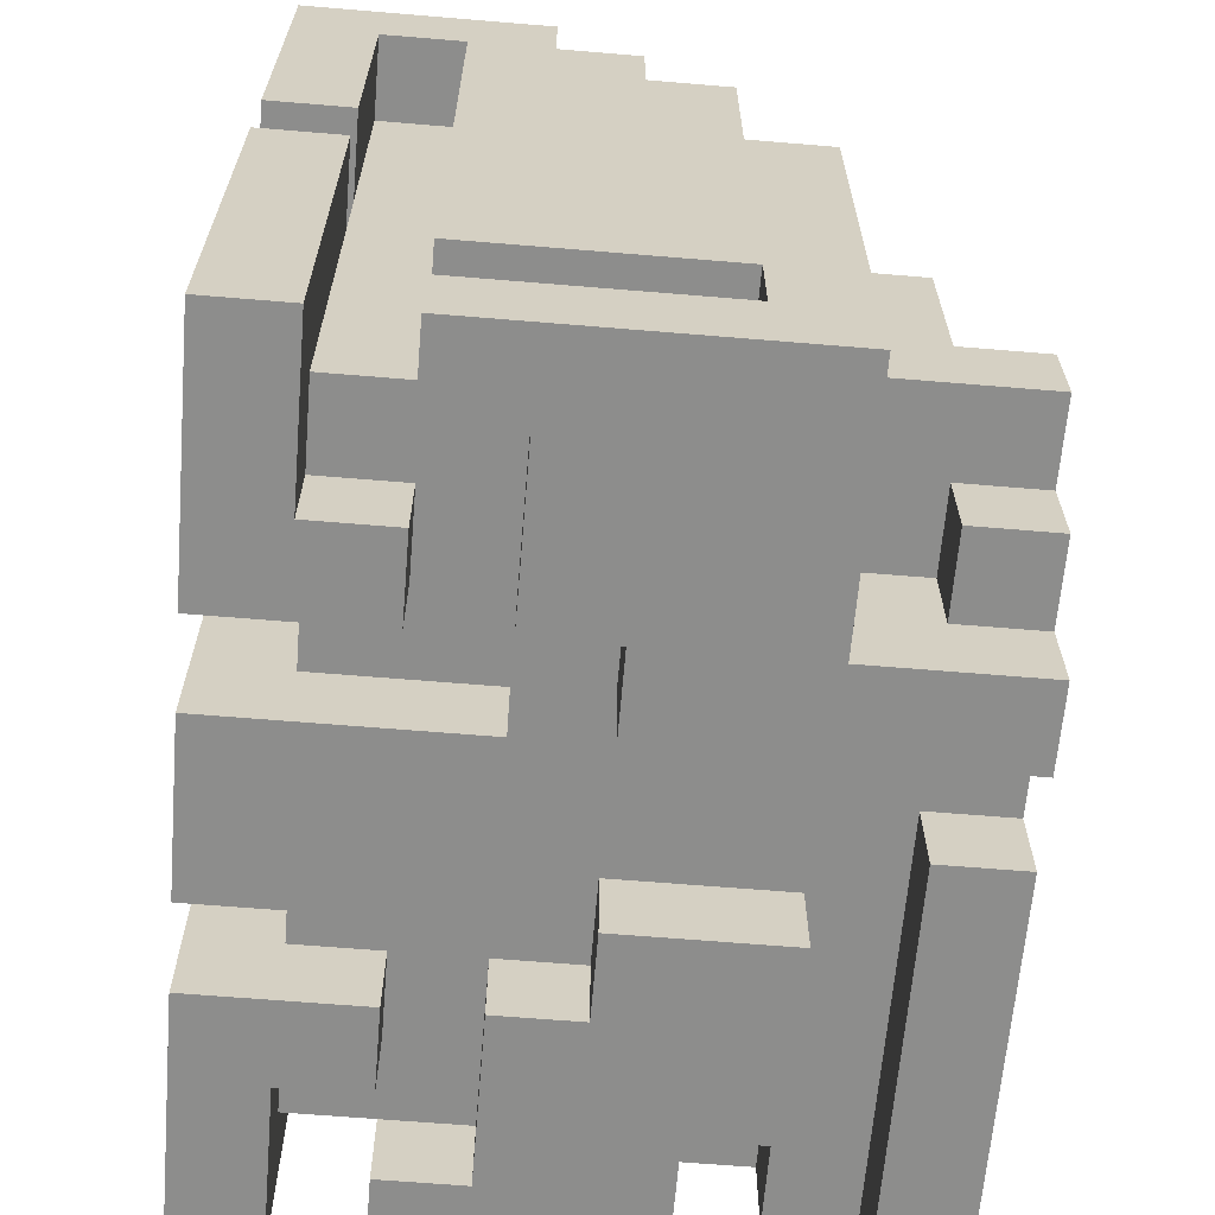
<metadata>
{"format":"obj","ext":"obj","renderer":"f3d","projection":"perspective","resolution":1024,"background":"white","views":[{"elev":-64.5,"azim":175.2,"up":"+Y"}]}
</metadata>
<code>
o
v 0 0 0.5
v 0 0 0
v 0 0 -0.1
v 0 0 -0.2
v 0 0.1 0.4
v 0 0.1 0.2
v 0 0.1 0
v 0 0.1 -0.1
v 0 0.1 -0.2
v 0 0.1 -0.3
v 0 0.2 0.5
v 0 0.2 0.4
v 0 0.2 0.2
v 0 0.2 0.1
v 0 0.2 0
v 0 0.2 -0.1
v 0 0.2 -0.3
v 0 0.2 -0.4
v 0 0.3 -0.2
v 0 0.3 -0.4
v 0 0.4 0.5
v 0 0.4 0.4
v 0 0.4 0.2
v 0 0.4 0.1
v 0 0.5 0.4
v 0 0.5 0.2
v 0 0.5 -0.2
v 0 0.6 0.5
v 0 0.6 0.2
v 0.1 0.2 0.5
v 0.1 0.2 0.4
v 0.1 0.2 0.2
v 0.1 0.3 -0.2
v 0.1 0.3 -0.4
v 0.1 0.4 0.5
v 0.1 0.4 0.4
v 0.1 0.4 0.2
v 0.1 0.5 -0.2
v 0.1 0.5 -0.4
v 0.2 0 0.3
v 0.2 0 0.1
v 0.2 0 -0.2
v 0.2 0 -0.5
v 0.2 0.1 0.3
v 0.2 0.1 0.1
v 0.2 0.2 -0.2
v 0.2 0.2 -0.4
v 0.2 0.3 -0.4
v 0.2 0.5 0.5
v 0.2 0.5 0.3
v 0.2 0.5 0.1
v 0.2 0.5 -0.4
v 0.2 0.6 0.5
v 0.2 0.6 0.1
v 0.2 0.6 -0.5
v 0.3 0 0.5
v 0.3 0 0.3
v 0.3 0.1 0.5
v 0.3 0.1 0.4
v 0.3 0.1 0.3
v 0.3 0.6 0.5
v 0.3 0.6 0.1
v 0.3 0.6 -0.5
v 0.3 0.7 0.5
v 0.3 0.7 0.1
v 0.3 0.7 -0.3
v 0.3 0.8 0.1
v 0.3 0.8 -0.3
v 0.3 0.8 -0.5
v 0.4 0.1 0.5
v 0.4 0.1 0.4
v 0.4 0.2 0.5
v 0.4 0.2 0.4
v 0.4 0.7 0.3
v 0.4 0.7 0.1
v 0.4 0.8 0.3
v 0.4 0.8 0.1
v 0.4 0.8 0
v 0.4 0.8 -0.3
v 0.4 0.8 -0.5
v 0.4 0.9 0
v 0.4 0.9 -0.5
v 0.5 0 0.1
v 0.5 0 -0.1
v 0.5 0.1 0.1
v 0.5 0.1 -0.1
v 0.5 0.2 0.5
v 0.5 0.2 0.4
v 0.5 0.5 0.5
v 0.5 0.5 0.4
v 0.5 0.7 0.5
v 0.5 0.7 0.3
v 0.5 0.8 0.3
v 0.5 0.8 0
v 0.5 0.9 0
v 0.5 0.9 -0.5
v 0.5 1 0.5
v 0.5 1 -0.5
v 0.6 0 0.3
v 0.6 0 0.2
v 0.6 0 -0.2
v 0.6 0 -0.3
v 0.6 0.1 0.3
v 0.6 0.1 0.2
v 0.6 0.1 -0.2
v 0.6 0.1 -0.3
v 0.7 0 0.5
v 0.7 0 0.3
v 0.7 0 -0.3
v 0.7 0 -0.5
v 0.7 0.1 0.4
v 0.7 0.1 0.3
v 0.7 0.1 -0.3
v 0.7 0.1 -0.4
v 0.7 0.5 0.5
v 0.7 0.5 0.4
v 0.7 0.5 -0.4
v 0.7 0.5 -0.5
v 0.7 0.6 0.5
v 0.7 0.6 0.4
v 0.7 0.6 -0.4
v 0.7 0.6 -0.5
v 0.7 0.9 0.5
v 0.7 0.9 0.4
v 0.7 0.9 -0.4
v 0.7 0.9 -0.5
v 0.1 0 0.5
v 0.1 0 0
v 0.1 0.1 0.5
v 0.1 0.1 0
v 0.1 0.1 -0.2
v 0.1 0.1 -0.3
v 0.1 0.2 -0.2
v 0.1 0.2 -0.3
v 0.1 0.5 0.5
v 0.1 0.5 0.3
v 0.1 0.5 0.2
v 0.1 0.6 0.5
v 0.1 0.6 0.2
v 0.2 0.1 0.5
v 0.2 0.1 0.4
v 0.2 0.2 0.5
v 0.2 0.2 0.4
v 0.3 0.1 -0.4
v 0.3 0.1 -0.5
v 0.3 0.2 0.5
v 0.3 0.2 0.4
v 0.3 0.2 -0.4
v 0.3 0.2 -0.5
v 0.3 0.3 0.5
v 0.3 0.3 0.4
v 0.4 0 0.2
v 0.4 0 0.1
v 0.4 0 -0.1
v 0.4 0 -0.2
v 0.4 0.1 0.2
v 0.4 0.1 0.1
v 0.4 0.1 -0.1
v 0.4 0.1 -0.2
v 0.4 0.3 0.5
v 0.4 0.3 0.4
v 0.4 0.6 0.5
v 0.4 0.6 0.4
v 0.5 0 0.4
v 0.5 0 0.2
v 0.5 0 -0.2
v 0.5 0 -0.4
v 0.5 0.1 0.4
v 0.5 0.1 0.2
v 0.5 0.1 -0.2
v 0.5 0.1 -0.4
v 0.6 0 0.5
v 0.6 0 0.4
v 0.6 0 -0.4
v 0.6 0 -0.5
v 0.6 0.1 0.4
v 0.6 0.1 -0.4
v 0.6 0.1 -0.5
v 0.6 0.2 -0.4
v 0.6 0.2 -0.5
v 0.6 0.5 0.5
v 0.6 0.5 0.4
v 0.6 0.6 0.5
v 0.6 0.6 0.4
v 0.6 0.9 0.5
v 0.6 0.9 0.4
v 0.6 0.9 -0.4
v 0.6 0.9 -0.5
v 0.7 0.1 0.2
v 0.7 0.1 0.1
v 0.7 0.1 -0.1
v 0.7 0.1 -0.2
v 0.7 0.5 0.4
v 0.7 0.5 0.2
v 0.7 0.5 -0.2
v 0.7 0.5 -0.4
v 0.7 0.6 0.4
v 0.7 0.6 0.2
v 0.7 0.6 0.1
v 0.7 0.6 -0.1
v 0.7 0.6 -0.2
v 0.7 0.6 -0.4
v 0.7 0.7 0.2
v 0.7 0.7 0.1
v 0.7 0.7 -0.1
v 0.7 0.7 -0.2
v 0.7 0.9 0.1
v 0.7 0.9 -0.1
v 0.8 0 0.5
v 0.8 0 0.2
v 0.8 0 0.1
v 0.8 0 -0.1
v 0.8 0 -0.2
v 0.8 0 -0.5
v 0.8 0.5 0.5
v 0.8 0.5 0.2
v 0.8 0.5 -0.2
v 0.8 0.5 -0.5
v 0.8 0.6 0.5
v 0.8 0.6 0.2
v 0.8 0.6 0.1
v 0.8 0.6 -0.1
v 0.8 0.6 -0.2
v 0.8 0.6 -0.5
v 0.8 0.7 0.2
v 0.8 0.7 0.1
v 0.8 0.7 -0.1
v 0.8 0.7 -0.2
v 0.8 0.9 0.1
v 0.8 0.9 -0.1
v 0.8 1 0.5
v 0.8 1 -0.5
v 0 0 0.5
v 0 0.2 0.5
v 0 0.4 0.5
v 0 0.6 0.5
v 0.1 0 0.5
v 0.1 0.1 0.5
v 0.1 0.2 0.5
v 0.1 0.4 0.5
v 0.1 0.5 0.5
v 0.1 0.6 0.5
v 0.2 0.1 0.5
v 0.2 0.2 0.5
v 0.2 0.4 0.5
v 0.2 0.5 0.5
v 0.2 0.6 0.5
v 0.3 0 0.5
v 0.3 0.1 0.5
v 0.3 0.2 0.5
v 0.3 0.3 0.5
v 0.3 0.5 0.5
v 0.3 0.6 0.5
v 0.3 0.7 0.5
v 0.4 0.1 0.5
v 0.4 0.2 0.5
v 0.4 0.3 0.5
v 0.4 0.6 0.5
v 0.5 0.2 0.5
v 0.5 0.5 0.5
v 0.5 0.7 0.5
v 0.5 1 0.5
v 0.6 0 0.5
v 0.6 0.5 0.5
v 0.6 0.6 0.5
v 0.6 0.9 0.5
v 0.7 0 0.5
v 0.7 0.5 0.5
v 0.7 0.6 0.5
v 0.7 0.9 0.5
v 0.8 0 0.5
v 0.8 0.5 0.5
v 0.8 0.6 0.5
v 0.8 1 0.5
v 0.2 0.1 0.4
v 0.2 0.2 0.4
v 0.3 0.1 0.4
v 0.3 0.2 0.4
v 0.3 0.3 0.4
v 0.4 0.1 0.4
v 0.4 0.2 0.4
v 0.4 0.3 0.4
v 0.4 0.6 0.4
v 0.5 0.2 0.4
v 0.5 0.5 0.4
v 0.6 0.1 0.4
v 0.6 0.5 0.4
v 0.6 0.6 0.4
v 0.6 0.9 0.4
v 0.7 0.1 0.4
v 0.7 0.5 0.4
v 0.7 0.6 0.4
v 0.7 0.9 0.4
v 0.2 0 0.3
v 0.2 0.1 0.3
v 0.3 0 0.3
v 0.3 0.1 0.3
v 0.4 0.7 0.3
v 0.4 0.8 0.3
v 0.5 0.7 0.3
v 0.5 0.8 0.3
v 0.6 0 0.3
v 0.6 0.1 0.3
v 0.7 0 0.3
v 0.7 0.1 0.3
v 0 0.2 0.2
v 0 0.4 0.2
v 0.1 0.2 0.2
v 0.1 0.4 0.2
v 0.3 0.7 0.1
v 0.3 0.8 0.1
v 0.4 0.7 0.1
v 0.4 0.8 0.1
v 0.5 0 0.1
v 0.5 0.1 0.1
v 0.7 0.1 0.1
v 0.7 0.6 0.1
v 0.8 0 0.1
v 0.8 0.6 0.1
v 0.4 0.8 0
v 0.4 0.9 0
v 0.5 0.8 0
v 0.5 0.9 0
v 0 0 -0.1
v 0 0.1 -0.1
v 0.2 0 -0.1
v 0.2 0.1 -0.1
v 0.4 0 -0.1
v 0.4 0.1 -0.1
v 0.7 0.7 -0.1
v 0.7 0.9 -0.1
v 0.8 0.7 -0.1
v 0.8 0.9 -0.1
v 0.4 0 -0.2
v 0.4 0.1 -0.2
v 0.5 0 -0.2
v 0.5 0.1 -0.2
v 0.6 0 -0.2
v 0.6 0.1 -0.2
v 0.7 0.1 -0.2
v 0.7 0.5 -0.2
v 0.7 0.6 -0.2
v 0.7 0.7 -0.2
v 0.8 0 -0.2
v 0.8 0.5 -0.2
v 0.8 0.6 -0.2
v 0.8 0.7 -0.2
v 0.5 0 -0.4
v 0.5 0.1 -0.4
v 0.6 0 -0.4
v 0.6 0.1 -0.4
v 0.5 0 0.4
v 0.5 0.1 0.4
v 0.6 0 0.4
v 0.6 0.1 0.4
v 0 0.5 0.2
v 0 0.6 0.2
v 0.1 0.5 0.2
v 0.1 0.6 0.2
v 0.4 0 0.2
v 0.4 0.1 0.2
v 0.5 0 0.2
v 0.5 0.1 0.2
v 0.6 0 0.2
v 0.6 0.1 0.2
v 0.7 0.1 0.2
v 0.7 0.5 0.2
v 0.7 0.6 0.2
v 0.7 0.7 0.2
v 0.8 0 0.2
v 0.8 0.5 0.2
v 0.8 0.6 0.2
v 0.8 0.7 0.2
v 0.2 0 0.1
v 0.2 0.1 0.1
v 0.4 0 0.1
v 0.4 0.1 0.1
v 0.7 0.7 0.1
v 0.7 0.9 0.1
v 0.8 0.7 0.1
v 0.8 0.9 0.1
v 0 0 0
v 0 0.1 0
v 0.1 0 0
v 0.1 0.1 0
v 0.5 0 -0.1
v 0.5 0.1 -0.1
v 0.7 0.1 -0.1
v 0.7 0.6 -0.1
v 0.8 0 -0.1
v 0.8 0.6 -0.1
v 0 0 -0.2
v 0 0.1 -0.2
v 0 0.3 -0.2
v 0 0.5 -0.2
v 0.1 0.1 -0.2
v 0.1 0.2 -0.2
v 0.1 0.3 -0.2
v 0.1 0.5 -0.2
v 0.2 0 -0.2
v 0.2 0.2 -0.2
v 0 0.1 -0.3
v 0 0.2 -0.3
v 0.1 0.1 -0.3
v 0.1 0.2 -0.3
v 0.6 0 -0.3
v 0.6 0.1 -0.3
v 0.7 0 -0.3
v 0.7 0.1 -0.3
v 0 0.2 -0.4
v 0 0.3 -0.4
v 0.1 0.3 -0.4
v 0.1 0.5 -0.4
v 0.2 0.2 -0.4
v 0.2 0.3 -0.4
v 0.2 0.5 -0.4
v 0.3 0.1 -0.4
v 0.3 0.2 -0.4
v 0.6 0.1 -0.4
v 0.6 0.2 -0.4
v 0.6 0.9 -0.4
v 0.7 0.1 -0.4
v 0.7 0.5 -0.4
v 0.7 0.6 -0.4
v 0.7 0.9 -0.4
v 0.2 0 -0.5
v 0.2 0.6 -0.5
v 0.3 0.1 -0.5
v 0.3 0.2 -0.5
v 0.3 0.6 -0.5
v 0.3 0.8 -0.5
v 0.4 0.8 -0.5
v 0.4 0.9 -0.5
v 0.5 0.9 -0.5
v 0.5 1 -0.5
v 0.6 0 -0.5
v 0.6 0.1 -0.5
v 0.6 0.2 -0.5
v 0.6 0.9 -0.5
v 0.7 0 -0.5
v 0.7 0.5 -0.5
v 0.7 0.6 -0.5
v 0.7 0.9 -0.5
v 0.8 0 -0.5
v 0.8 0.5 -0.5
v 0.8 0.6 -0.5
v 0.8 1 -0.5
v 0 0 0.5
v 0.1 0 0.5
v 0.3 0 0.5
v 0.6 0 0.5
v 0.7 0 0.5
v 0.8 0 0.5
v 0.5 0 0.4
v 0.6 0 0.4
v 0.2 0 0.3
v 0.3 0 0.3
v 0.6 0 0.3
v 0.7 0 0.3
v 0.4 0 0.2
v 0.5 0 0.2
v 0.6 0 0.2
v 0.8 0 0.2
v 0.2 0 0.1
v 0.4 0 0.1
v 0.5 0 0.1
v 0.8 0 0.1
v 0 0 0
v 0.1 0 0
v 0 0 -0.1
v 0.2 0 -0.1
v 0.4 0 -0.1
v 0.5 0 -0.1
v 0.8 0 -0.1
v 0 0 -0.2
v 0.2 0 -0.2
v 0.4 0 -0.2
v 0.5 0 -0.2
v 0.6 0 -0.2
v 0.8 0 -0.2
v 0.6 0 -0.3
v 0.7 0 -0.3
v 0.5 0 -0.4
v 0.6 0 -0.4
v 0.2 0 -0.5
v 0.6 0 -0.5
v 0.7 0 -0.5
v 0.8 0 -0.5
v 0.1 0.1 0.5
v 0.2 0.1 0.5
v 0.2 0.1 0.4
v 0.3 0.1 0.4
v 0.5 0.1 0.4
v 0.6 0.1 0.4
v 0.7 0.1 0.4
v 0.2 0.1 0.3
v 0.3 0.1 0.3
v 0.6 0.1 0.3
v 0.7 0.1 0.3
v 0.4 0.1 0.2
v 0.5 0.1 0.2
v 0.6 0.1 0.2
v 0.7 0.1 0.2
v 0.2 0.1 0.1
v 0.4 0.1 0.1
v 0.5 0.1 0.1
v 0.7 0.1 0.1
v 0 0.1 0
v 0.1 0.1 0
v 0 0.1 -0.1
v 0.2 0.1 -0.1
v 0.4 0.1 -0.1
v 0.5 0.1 -0.1
v 0.7 0.1 -0.1
v 0 0.1 -0.2
v 0.1 0.1 -0.2
v 0.4 0.1 -0.2
v 0.5 0.1 -0.2
v 0.6 0.1 -0.2
v 0.7 0.1 -0.2
v 0 0.1 -0.3
v 0.1 0.1 -0.3
v 0.6 0.1 -0.3
v 0.7 0.1 -0.3
v 0.5 0.1 -0.4
v 0.6 0.1 -0.4
v 0.7 0.1 -0.4
v 0.2 0.2 0.5
v 0.3 0.2 0.5
v 0.2 0.2 0.4
v 0.3 0.2 0.4
v 0.1 0.2 -0.2
v 0.2 0.2 -0.2
v 0 0.2 -0.3
v 0.1 0.2 -0.3
v 0 0.2 -0.4
v 0.2 0.2 -0.4
v 0.3 0.2 -0.4
v 0.6 0.2 -0.4
v 0.3 0.2 -0.5
v 0.6 0.2 -0.5
v 0.3 0.3 0.5
v 0.4 0.3 0.5
v 0.3 0.3 0.4
v 0.4 0.3 0.4
v 0 0.4 0.5
v 0.1 0.4 0.5
v 0 0.4 0.4
v 0.1 0.4 0.4
v 0 0.4 0.2
v 0.1 0.4 0.2
v 0.4 0.6 0.5
v 0.6 0.6 0.5
v 0.7 0.6 0.5
v 0.8 0.6 0.5
v 0.4 0.6 0.4
v 0.6 0.6 0.4
v 0.7 0.6 0.4
v 0.7 0.6 0.2
v 0.8 0.6 0.2
v 0.7 0.6 -0.2
v 0.8 0.6 -0.2
v 0.7 0.6 -0.4
v 0.7 0.6 -0.5
v 0.8 0.6 -0.5
v 0.7 0.7 0.2
v 0.8 0.7 0.2
v 0.7 0.7 0.1
v 0.8 0.7 0.1
v 0.7 0.7 -0.1
v 0.8 0.7 -0.1
v 0.7 0.7 -0.2
v 0.8 0.7 -0.2
v 0.6 0.9 0.5
v 0.7 0.9 0.5
v 0.6 0.9 0.4
v 0.7 0.9 0.4
v 0.7 0.9 0.1
v 0.8 0.9 0.1
v 0.7 0.9 -0.1
v 0.8 0.9 -0.1
v 0.6 0.9 -0.4
v 0.7 0.9 -0.4
v 0.6 0.9 -0.5
v 0.7 0.9 -0.5
v 0.3 0.1 0.5
v 0.4 0.1 0.5
v 0.3 0.1 0.4
v 0.4 0.1 0.4
v 0.3 0.1 -0.4
v 0.6 0.1 -0.4
v 0.3 0.1 -0.5
v 0.6 0.1 -0.5
v 0 0.2 0.5
v 0.1 0.2 0.5
v 0.4 0.2 0.5
v 0.5 0.2 0.5
v 0 0.2 0.4
v 0.1 0.2 0.4
v 0.4 0.2 0.4
v 0.5 0.2 0.4
v 0 0.2 0.2
v 0.1 0.2 0.2
v 0 0.3 -0.2
v 0.1 0.3 -0.2
v 0 0.3 -0.4
v 0.1 0.3 -0.4
v 0.1 0.5 0.5
v 0.2 0.5 0.5
v 0.5 0.5 0.5
v 0.6 0.5 0.5
v 0.7 0.5 0.5
v 0.8 0.5 0.5
v 0.5 0.5 0.4
v 0.6 0.5 0.4
v 0.7 0.5 0.4
v 0.1 0.5 0.3
v 0.2 0.5 0.3
v 0 0.5 0.2
v 0.1 0.5 0.2
v 0.7 0.5 0.2
v 0.8 0.5 0.2
v 0.2 0.5 0.1
v 0 0.5 -0.2
v 0.1 0.5 -0.2
v 0.7 0.5 -0.2
v 0.8 0.5 -0.2
v 0.1 0.5 -0.4
v 0.2 0.5 -0.4
v 0.7 0.5 -0.4
v 0.7 0.5 -0.5
v 0.8 0.5 -0.5
v 0 0.6 0.5
v 0.1 0.6 0.5
v 0.2 0.6 0.5
v 0.3 0.6 0.5
v 0 0.6 0.2
v 0.1 0.6 0.2
v 0.2 0.6 0.1
v 0.3 0.6 0.1
v 0.7 0.6 0.1
v 0.8 0.6 0.1
v 0.7 0.6 -0.1
v 0.8 0.6 -0.1
v 0.2 0.6 -0.5
v 0.3 0.6 -0.5
v 0.3 0.7 0.5
v 0.5 0.7 0.5
v 0.4 0.7 0.3
v 0.5 0.7 0.3
v 0.3 0.7 0.1
v 0.4 0.7 0.1
v 0.4 0.8 0.3
v 0.5 0.8 0.3
v 0.3 0.8 0.1
v 0.4 0.8 0.1
v 0.4 0.8 0
v 0.5 0.8 0
v 0.3 0.8 -0.3
v 0.4 0.8 -0.3
v 0.3 0.8 -0.5
v 0.4 0.8 -0.5
v 0.4 0.9 0
v 0.5 0.9 0
v 0.4 0.9 -0.5
v 0.5 0.9 -0.5
v 0.5 1 0.5
v 0.8 1 0.5
v 0.5 1 -0.5
v 0.8 1 -0.5
f 5 2 1
f 6 2 5
f 7 2 6
f 8 4 3
f 9 4 8
f 11 5 1
f 12 6 5
f 12 5 11
f 13 7 6
f 13 6 12
f 14 7 13
f 15 8 7
f 15 7 14
f 16 9 8
f 16 8 15
f 17 10 9
f 19 18 17
f 19 17 9
f 19 16 15
f 19 15 14
f 19 9 16
f 20 18 19
f 23 14 13
f 24 19 14
f 24 14 23
f 25 22 21
f 25 23 22
f 26 24 23
f 26 23 25
f 27 19 24
f 27 24 26
f 28 26 25
f 28 25 21
f 29 26 28
f 35 31 30
f 36 32 31
f 36 31 35
f 37 32 36
f 38 34 33
f 39 34 38
f 44 41 40
f 45 41 44
f 46 43 42
f 47 43 46
f 48 43 47
f 52 43 48
f 53 51 50
f 53 50 49
f 54 52 51
f 54 51 53
f 55 43 52
f 55 52 54
f 58 57 56
f 59 57 58
f 60 57 59
f 64 62 61
f 64 63 62
f 65 63 64
f 66 63 65
f 67 66 65
f 68 63 66
f 68 66 67
f 69 63 68
f 72 71 70
f 73 71 72
f 76 75 74
f 77 75 76
f 81 80 79
f 81 79 78
f 82 80 81
f 85 84 83
f 86 84 85
f 89 88 87
f 90 88 89
f 93 92 91
f 95 94 93
f 97 95 93
f 97 96 95
f 97 93 91
f 98 96 97
f 103 100 99
f 104 100 103
f 105 102 101
f 106 102 105
f 111 108 107
f 112 108 111
f 113 110 109
f 114 110 113
f 115 111 107
f 116 111 115
f 117 110 114
f 118 110 117
f 123 120 119
f 124 120 123
f 125 122 121
f 126 122 125
f 127 128 129
f 129 128 130
f 131 132 133
f 133 132 134
f 135 136 138
f 136 137 138
f 138 137 139
f 140 141 142
f 142 141 143
f 144 145 148
f 148 145 149
f 146 147 150
f 150 147 151
f 152 153 156
f 156 153 157
f 154 155 158
f 158 155 159
f 160 161 162
f 162 161 163
f 164 165 168
f 168 165 169
f 166 167 170
f 170 167 171
f 172 173 176
f 174 175 177
f 177 175 178
f 172 176 181
f 181 176 182
f 183 184 185
f 185 184 186
f 179 180 187
f 187 180 188
f 189 190 194
f 191 192 195
f 193 194 197
f 194 190 198
f 197 194 198
f 198 190 199
f 195 196 200
f 191 195 200
f 200 196 201
f 201 196 202
f 198 199 203
f 200 201 203
f 199 200 203
f 203 201 204
f 204 201 205
f 205 201 206
f 204 205 207
f 207 205 208
f 209 210 215
f 215 210 216
f 213 214 217
f 217 214 218
f 211 212 221
f 221 212 222
f 219 220 225
f 223 224 228
f 225 226 229
f 227 228 230
f 225 229 231
f 229 230 231
f 219 225 231
f 230 228 232
f 231 230 232
f 228 224 232
f 237 234 233
f 238 234 237
f 239 234 238
f 240 236 235
f 241 236 240
f 242 236 241
f 243 239 238
f 244 240 239
f 244 239 243
f 245 241 240
f 245 240 244
f 246 241 245
f 250 245 244
f 250 246 245
f 251 246 250
f 252 247 246
f 252 246 251
f 253 247 252
f 255 249 248
f 257 253 252
f 257 254 253
f 257 252 251
f 258 254 257
f 259 256 255
f 261 254 258
f 263 260 259
f 263 255 248
f 263 259 255
f 264 260 263
f 265 262 261
f 265 261 258
f 266 262 265
f 270 262 266
f 271 268 267
f 272 268 271
f 273 270 269
f 274 262 270
f 274 270 273
f 277 276 275
f 278 276 277
f 280 278 277
f 280 279 278
f 281 279 280
f 282 279 281
f 284 283 282
f 284 282 281
f 285 283 284
f 287 283 285
f 288 283 287
f 290 287 286
f 290 289 288
f 290 288 287
f 291 289 290
f 292 289 291
f 293 289 292
f 296 295 294
f 297 295 296
f 300 299 298
f 301 299 300
f 304 303 302
f 305 303 304
f 308 307 306
f 309 307 308
f 312 311 310
f 313 311 312
f 316 315 314
f 318 316 314
f 318 317 316
f 319 317 318
f 322 321 320
f 323 321 322
f 326 325 324
f 327 325 326
f 328 327 326
f 329 327 328
f 332 331 330
f 333 331 332
f 336 335 334
f 337 335 336
f 340 339 338
f 344 340 338
f 344 341 340
f 345 341 344
f 346 343 342
f 347 343 346
f 350 349 348
f 351 349 350
f 352 353 354
f 354 353 355
f 356 357 358
f 358 357 359
f 360 361 362
f 362 361 363
f 364 365 366
f 366 367 370
f 364 366 370
f 370 367 371
f 368 369 372
f 372 369 373
f 374 375 376
f 376 375 377
f 378 379 380
f 380 379 381
f 382 383 384
f 384 383 385
f 386 387 388
f 386 388 390
f 388 389 390
f 390 389 391
f 392 393 396
f 394 395 398
f 398 395 399
f 396 397 400
f 392 396 400
f 400 397 401
f 402 403 404
f 404 403 405
f 406 407 408
f 408 407 409
f 410 411 412
f 410 412 414
f 412 413 415
f 414 412 415
f 415 413 416
f 417 418 419
f 419 418 420
f 419 420 422
f 420 421 422
f 422 421 423
f 423 421 424
f 424 421 425
f 426 427 428
f 428 427 429
f 429 427 430
f 430 431 432
f 429 430 432
f 432 433 434
f 426 428 436
f 436 428 437
f 434 435 438
f 429 432 438
f 432 434 438
f 438 435 439
f 439 435 443
f 440 441 444
f 444 441 445
f 442 443 446
f 443 435 447
f 446 443 447
f 454 451 450
f 455 451 454
f 457 454 450
f 459 453 452
f 460 457 456
f 460 454 457
f 461 454 460
f 462 459 458
f 463 453 459
f 463 459 462
f 464 460 456
f 465 460 464
f 468 449 448
f 469 449 468
f 473 467 466
f 474 467 473
f 475 471 470
f 476 472 471
f 476 471 475
f 477 472 476
f 481 480 479
f 482 480 481
f 483 478 477
f 483 477 476
f 485 483 476
f 485 484 483
f 486 484 485
f 487 480 482
f 488 480 487
f 491 490 489
f 496 491 489
f 496 492 491
f 497 492 496
f 498 495 494
f 498 494 493
f 499 495 498
f 501 498 493
f 502 498 501
f 504 496 489
f 505 503 502
f 505 501 500
f 505 502 501
f 506 503 505
f 507 503 506
f 509 504 489
f 509 505 504
f 509 506 505
f 510 509 508
f 511 506 509
f 511 509 510
f 512 506 511
f 513 506 512
f 517 514 513
f 517 513 512
f 518 514 517
f 519 514 518
f 520 514 519
f 521 516 515
f 522 516 521
f 523 519 518
f 525 524 523
f 525 523 518
f 526 524 525
f 527 524 526
f 530 529 528
f 531 529 530
f 535 533 532
f 536 535 534
f 537 533 535
f 537 535 536
f 540 539 538
f 541 539 540
f 544 543 542
f 545 543 544
f 548 547 546
f 549 547 548
f 550 549 548
f 551 549 550
f 556 553 552
f 557 553 556
f 558 555 554
f 559 555 558
f 560 555 559
f 563 562 561
f 564 562 563
f 565 562 564
f 568 567 566
f 569 567 568
f 572 571 570
f 573 571 572
f 576 575 574
f 577 575 576
f 580 579 578
f 581 579 580
f 584 583 582
f 585 583 584
f 586 587 588
f 588 587 589
f 590 591 592
f 592 591 593
f 594 595 598
f 598 595 599
f 596 597 600
f 600 597 601
f 598 599 602
f 602 599 603
f 604 605 606
f 606 605 607
f 610 611 614
f 614 611 615
f 612 613 616
f 608 609 617
f 617 609 618
f 617 618 620
f 616 613 621
f 621 613 622
f 619 620 623
f 620 618 623
f 619 623 624
f 624 623 625
f 625 623 628
f 628 623 629
f 626 627 630
f 630 627 631
f 631 627 632
f 633 634 637
f 637 634 638
f 635 636 639
f 639 636 640
f 641 642 643
f 643 642 644
f 639 640 645
f 645 640 646
f 647 648 649
f 649 648 650
f 647 649 651
f 651 649 652
f 653 654 656
f 656 654 657
f 655 656 657
f 657 654 658
f 655 657 659
f 659 657 660
f 659 660 661
f 661 660 662
f 663 664 665
f 665 664 666
f 667 668 669
f 669 668 670

</code>
